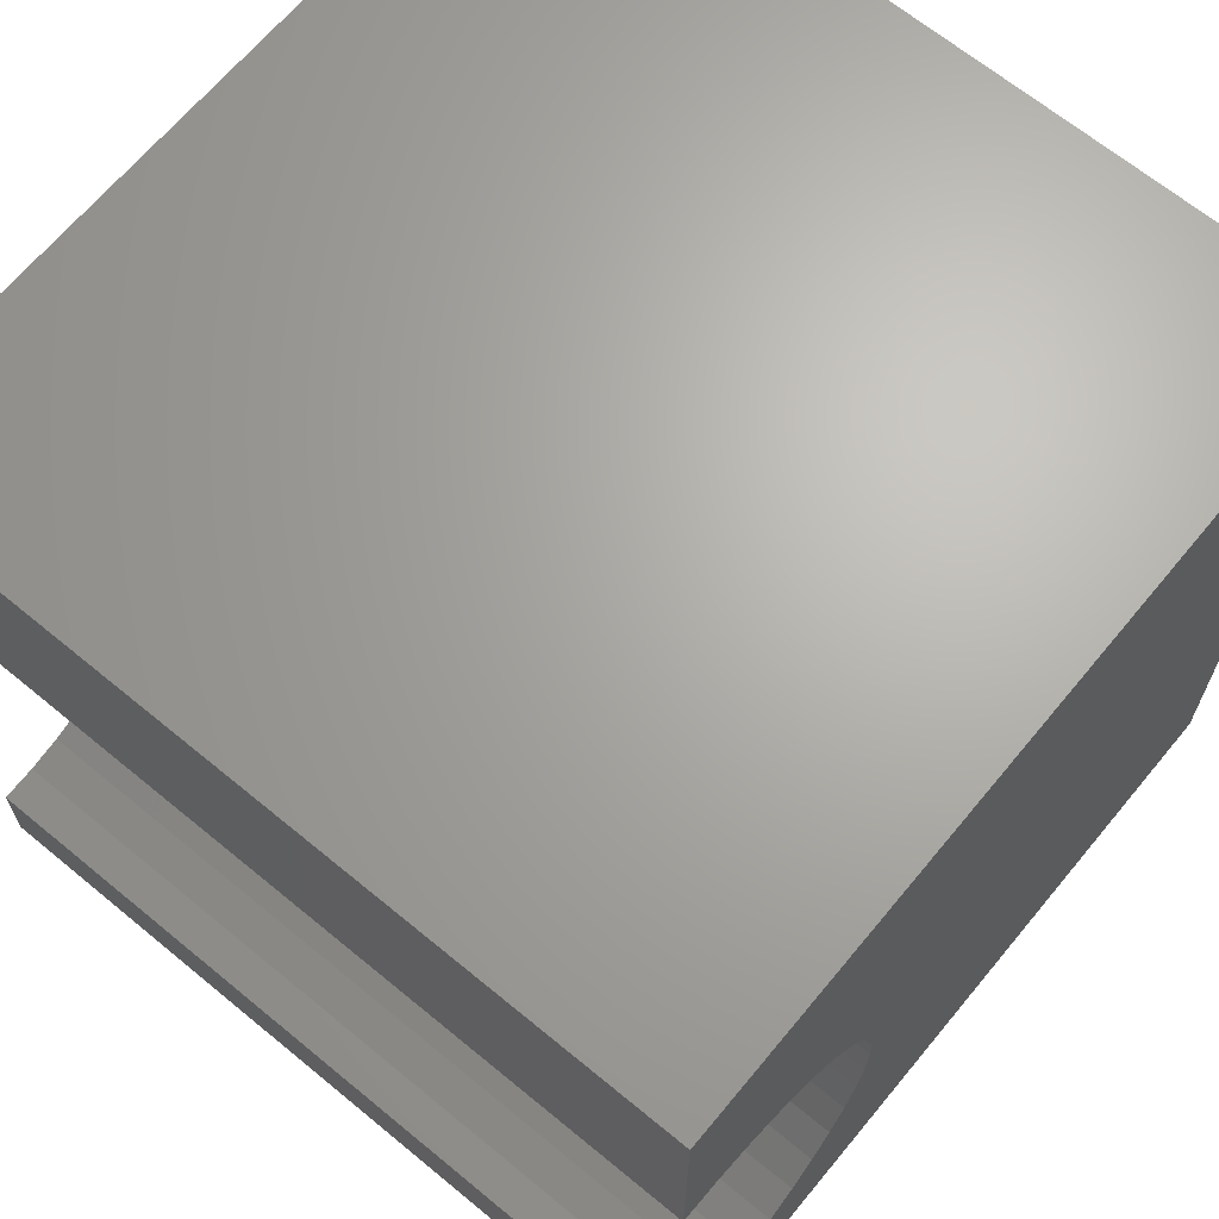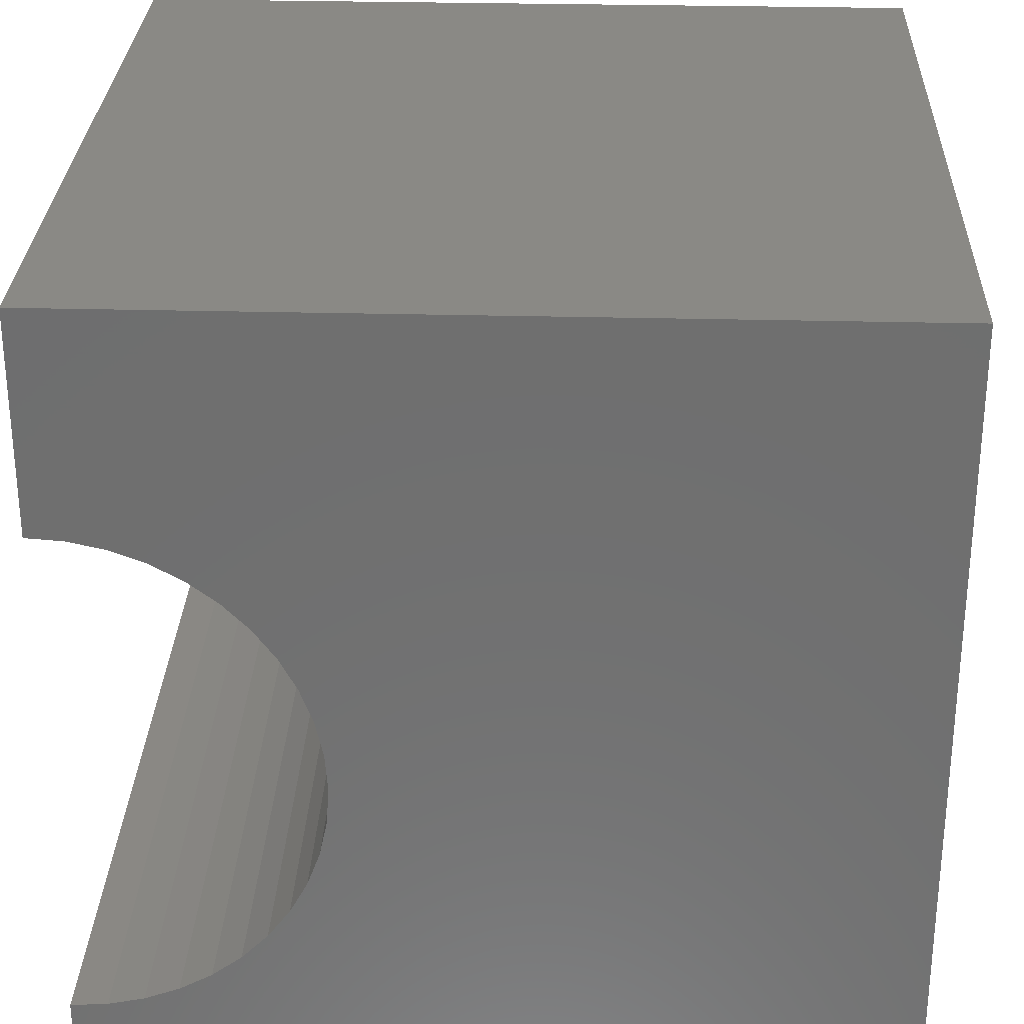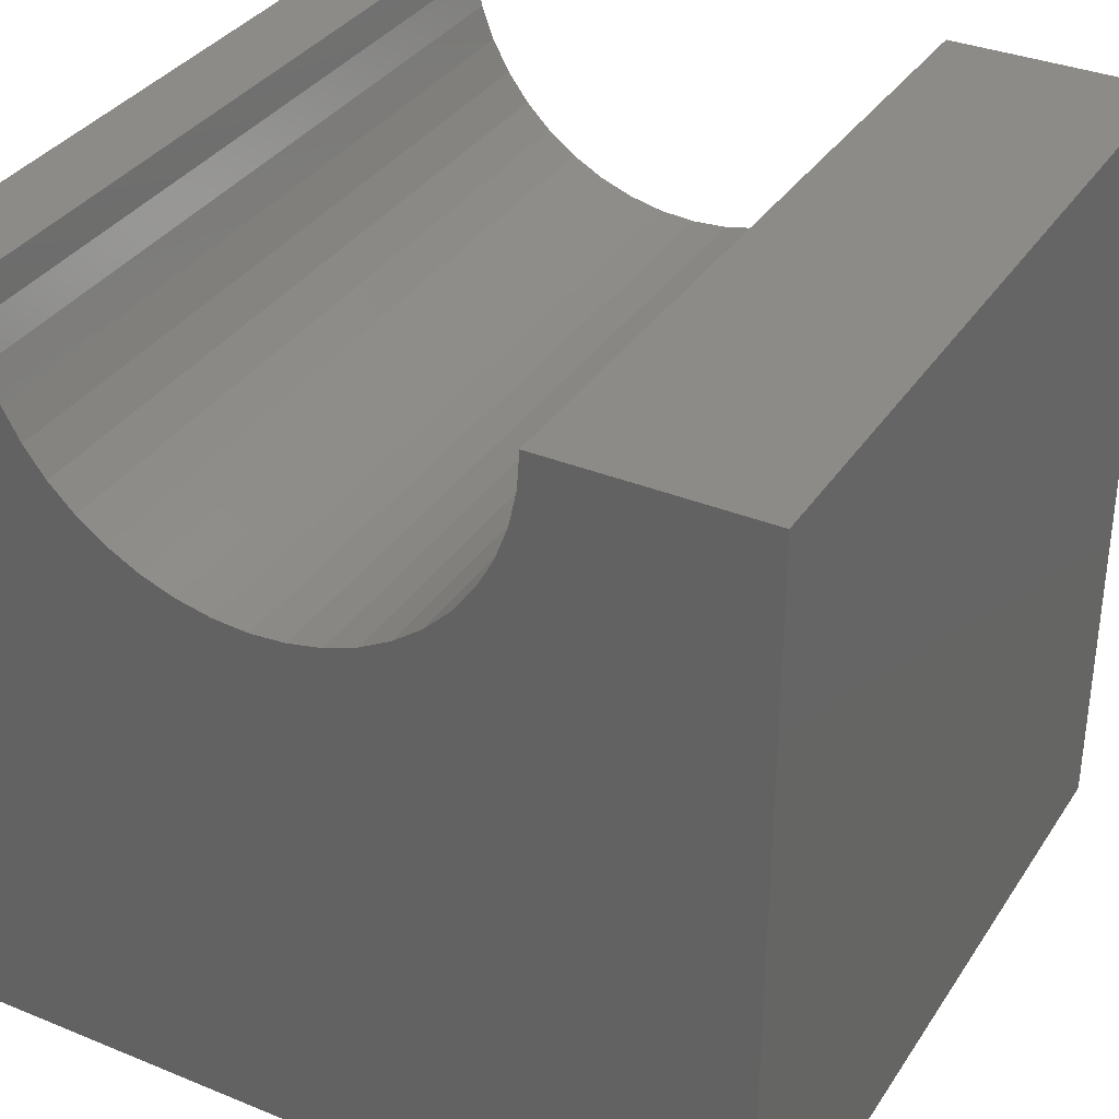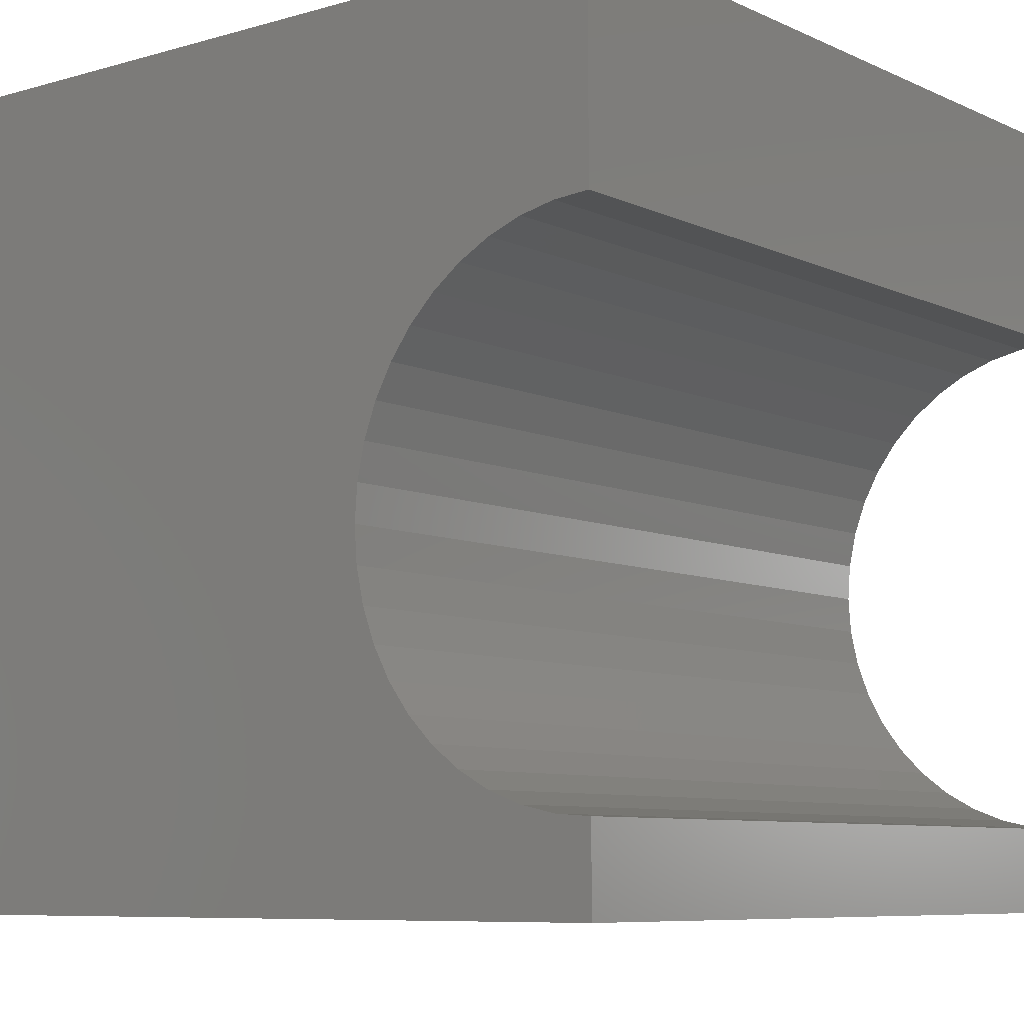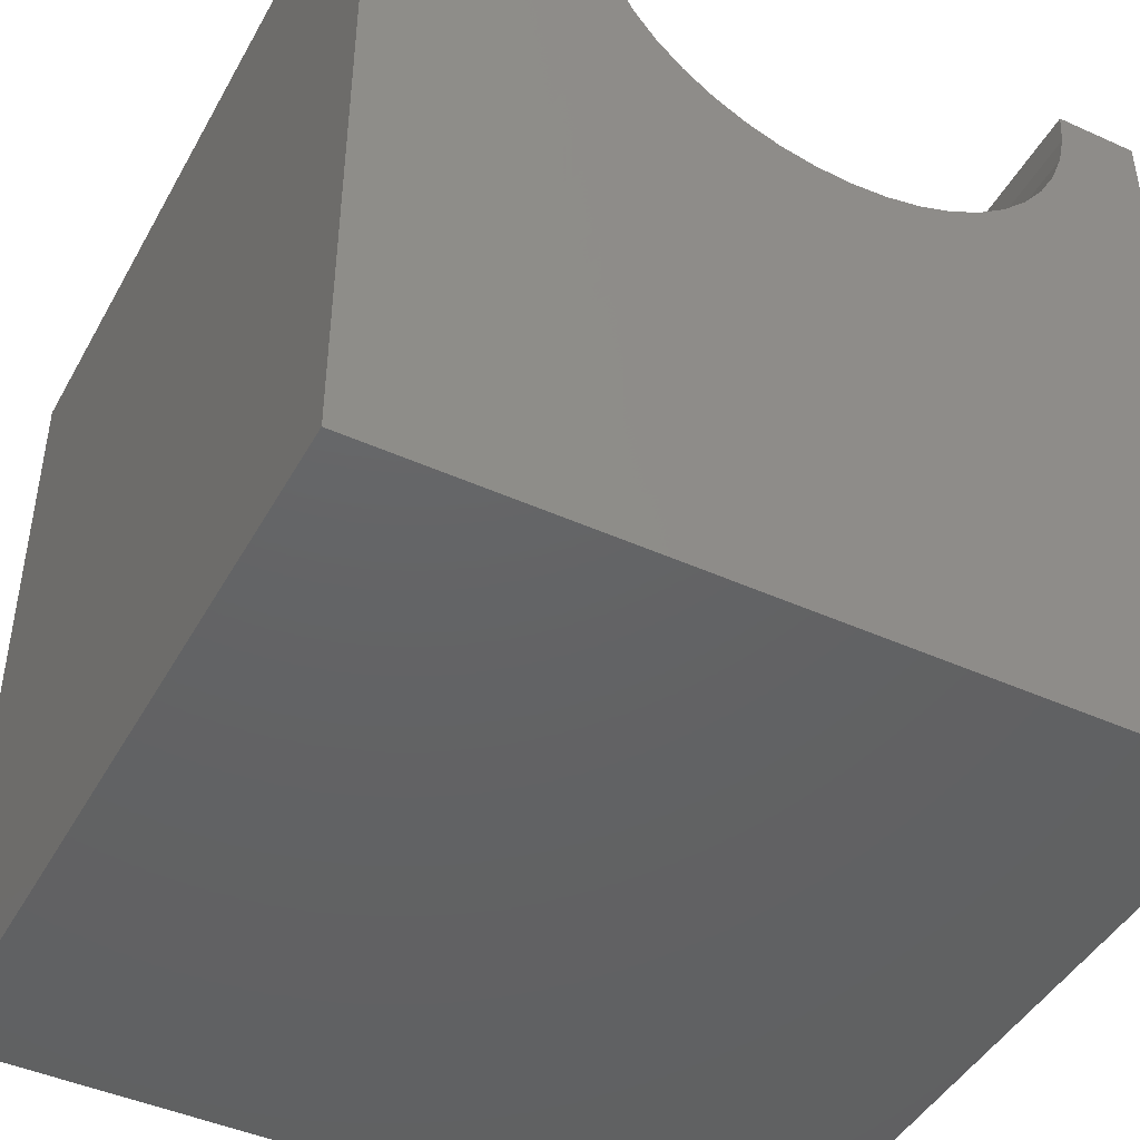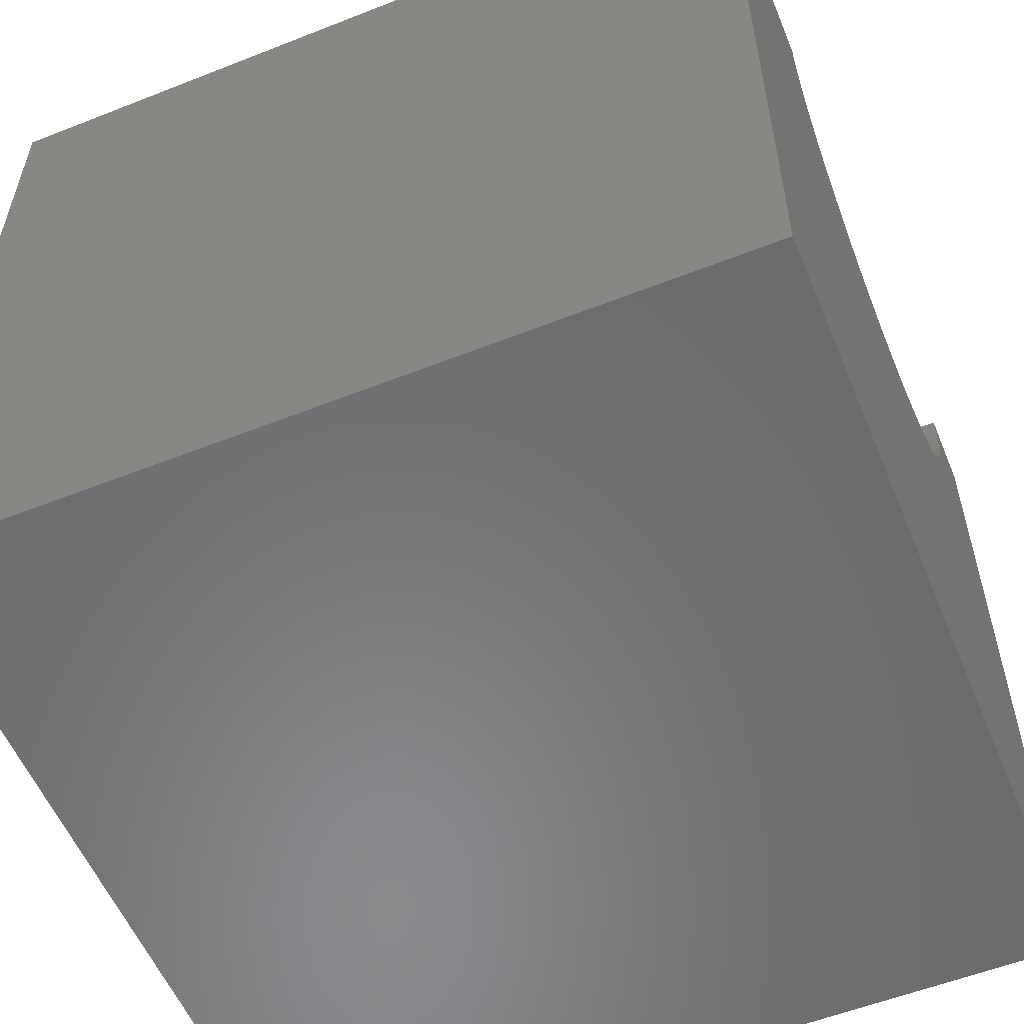
<metadata>
{"format":"stl","ext":"stl","renderer":"f3d","projection":"perspective","resolution":1024,"background":"white","views":[{"elev":66.5,"azim":39.6,"up":"+Y"},{"elev":28.8,"azim":92.2,"up":"+Y"},{"elev":34.6,"azim":118.7,"up":"+Z"},{"elev":-7.8,"azim":-51.3,"up":"+Y"},{"elev":-44.9,"azim":-117.6,"up":"+Z"},{"elev":-56.4,"azim":-157.6,"up":"+Z"}]}
</metadata>
<code>
# stl→obj: 54 verts, 104 faces
v 10 7.326 10
v 10 10 10
v 0 7.326 10
v 0 10 10
v 0 7.294 9.552
v 0 2.12 7.622
v 0 0 0
v 0 1.802 7.94
v 0 1.533 8.299
v 0 5.066 6.981
v 0 5.487 7.138
v 0 10 0
v 0 1.034 10
v 0 1.066 9.552
v 0 0 10
v 0 1.161 9.114
v 0 1.318 8.693
v 0 2.479 7.353
v 0 2.873 7.138
v 0 3.294 6.981
v 0 3.732 6.886
v 0 4.18 6.854
v 0 4.628 6.886
v 0 5.881 7.353
v 0 6.24 7.622
v 0 6.558 7.94
v 0 6.827 8.299
v 0 7.042 8.693
v 0 7.199 9.114
v 10 1.034 10
v 10 0 10
v 10 1.066 9.552
v 10 10 0
v 10 6.827 8.299
v 10 6.558 7.94
v 10 3.732 6.886
v 10 3.294 6.981
v 10 0 0
v 10 2.873 7.138
v 10 6.24 7.622
v 10 5.881 7.353
v 10 5.487 7.138
v 10 2.479 7.353
v 10 2.12 7.622
v 10 1.802 7.94
v 10 7.294 9.552
v 10 7.199 9.114
v 10 7.042 8.693
v 10 5.066 6.981
v 10 4.628 6.886
v 10 4.18 6.854
v 10 1.533 8.299
v 10 1.318 8.693
v 10 1.161 9.114
f 1 2 3
f 3 2 4
f 5 3 4
f 6 7 8
f 8 7 9
f 10 11 12
f 13 14 15
f 15 14 16
f 15 16 7
f 7 16 17
f 7 17 9
f 6 18 7
f 7 18 19
f 7 19 20
f 20 21 7
f 7 21 22
f 7 22 12
f 12 22 23
f 12 23 10
f 11 24 12
f 12 24 25
f 12 25 26
f 26 27 12
f 12 27 28
f 12 28 4
f 4 28 29
f 4 29 5
f 13 15 30
f 30 15 31
f 32 30 31
f 33 34 35
f 36 37 38
f 38 37 39
f 35 40 33
f 33 40 41
f 33 41 42
f 39 43 38
f 38 43 44
f 38 44 45
f 1 46 2
f 2 46 47
f 2 47 33
f 33 47 48
f 33 48 34
f 42 49 33
f 33 49 50
f 33 50 38
f 38 50 51
f 38 51 36
f 45 52 38
f 38 52 53
f 38 53 31
f 31 53 54
f 31 54 32
f 12 33 7
f 7 33 38
f 2 33 4
f 4 33 12
f 38 31 7
f 7 31 15
f 13 30 32
f 13 32 14
f 14 32 54
f 14 54 16
f 16 54 53
f 16 53 17
f 17 53 52
f 17 52 9
f 9 52 45
f 9 45 8
f 8 45 44
f 8 44 6
f 6 44 43
f 6 43 18
f 18 43 39
f 18 39 19
f 19 39 37
f 19 37 20
f 20 37 36
f 20 36 21
f 21 36 51
f 21 51 22
f 22 51 50
f 22 50 23
f 23 50 49
f 23 49 10
f 10 49 42
f 10 42 11
f 11 42 41
f 11 41 24
f 24 41 40
f 24 40 25
f 25 40 35
f 25 35 26
f 26 35 34
f 26 34 27
f 27 34 48
f 27 48 28
f 28 48 47
f 28 47 29
f 29 47 46
f 29 46 5
f 5 46 1
f 5 1 3

</code>
